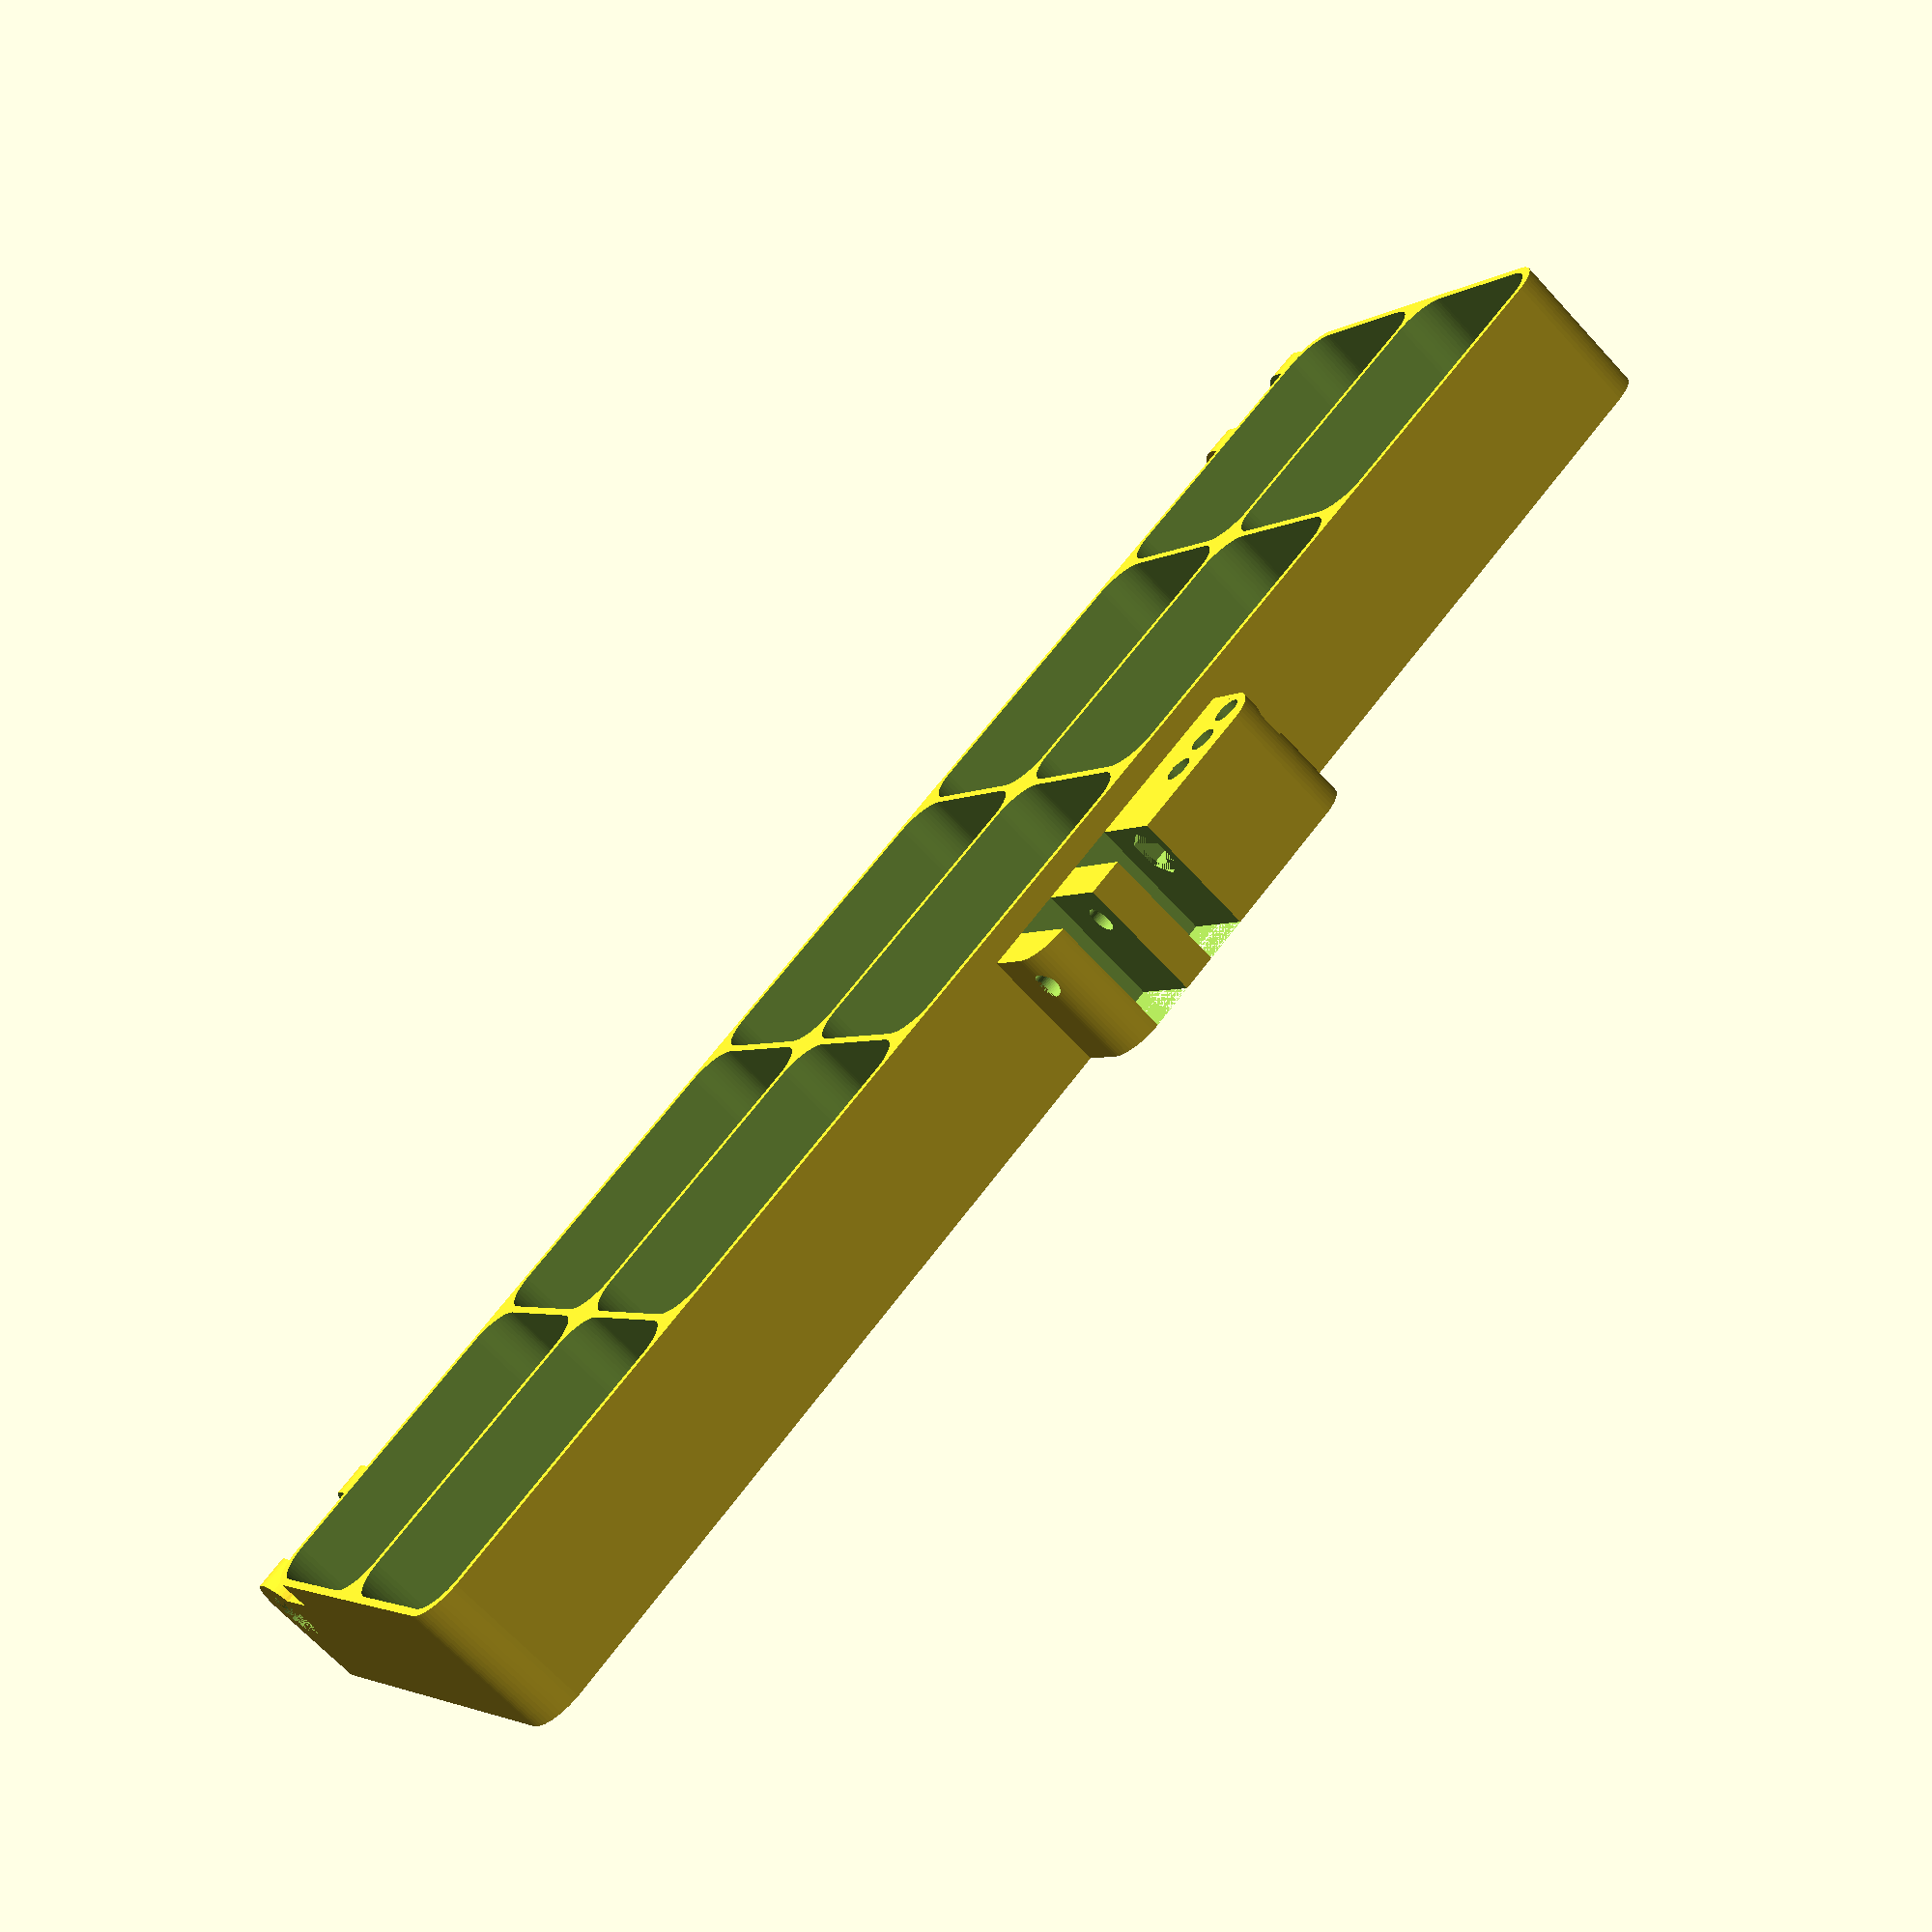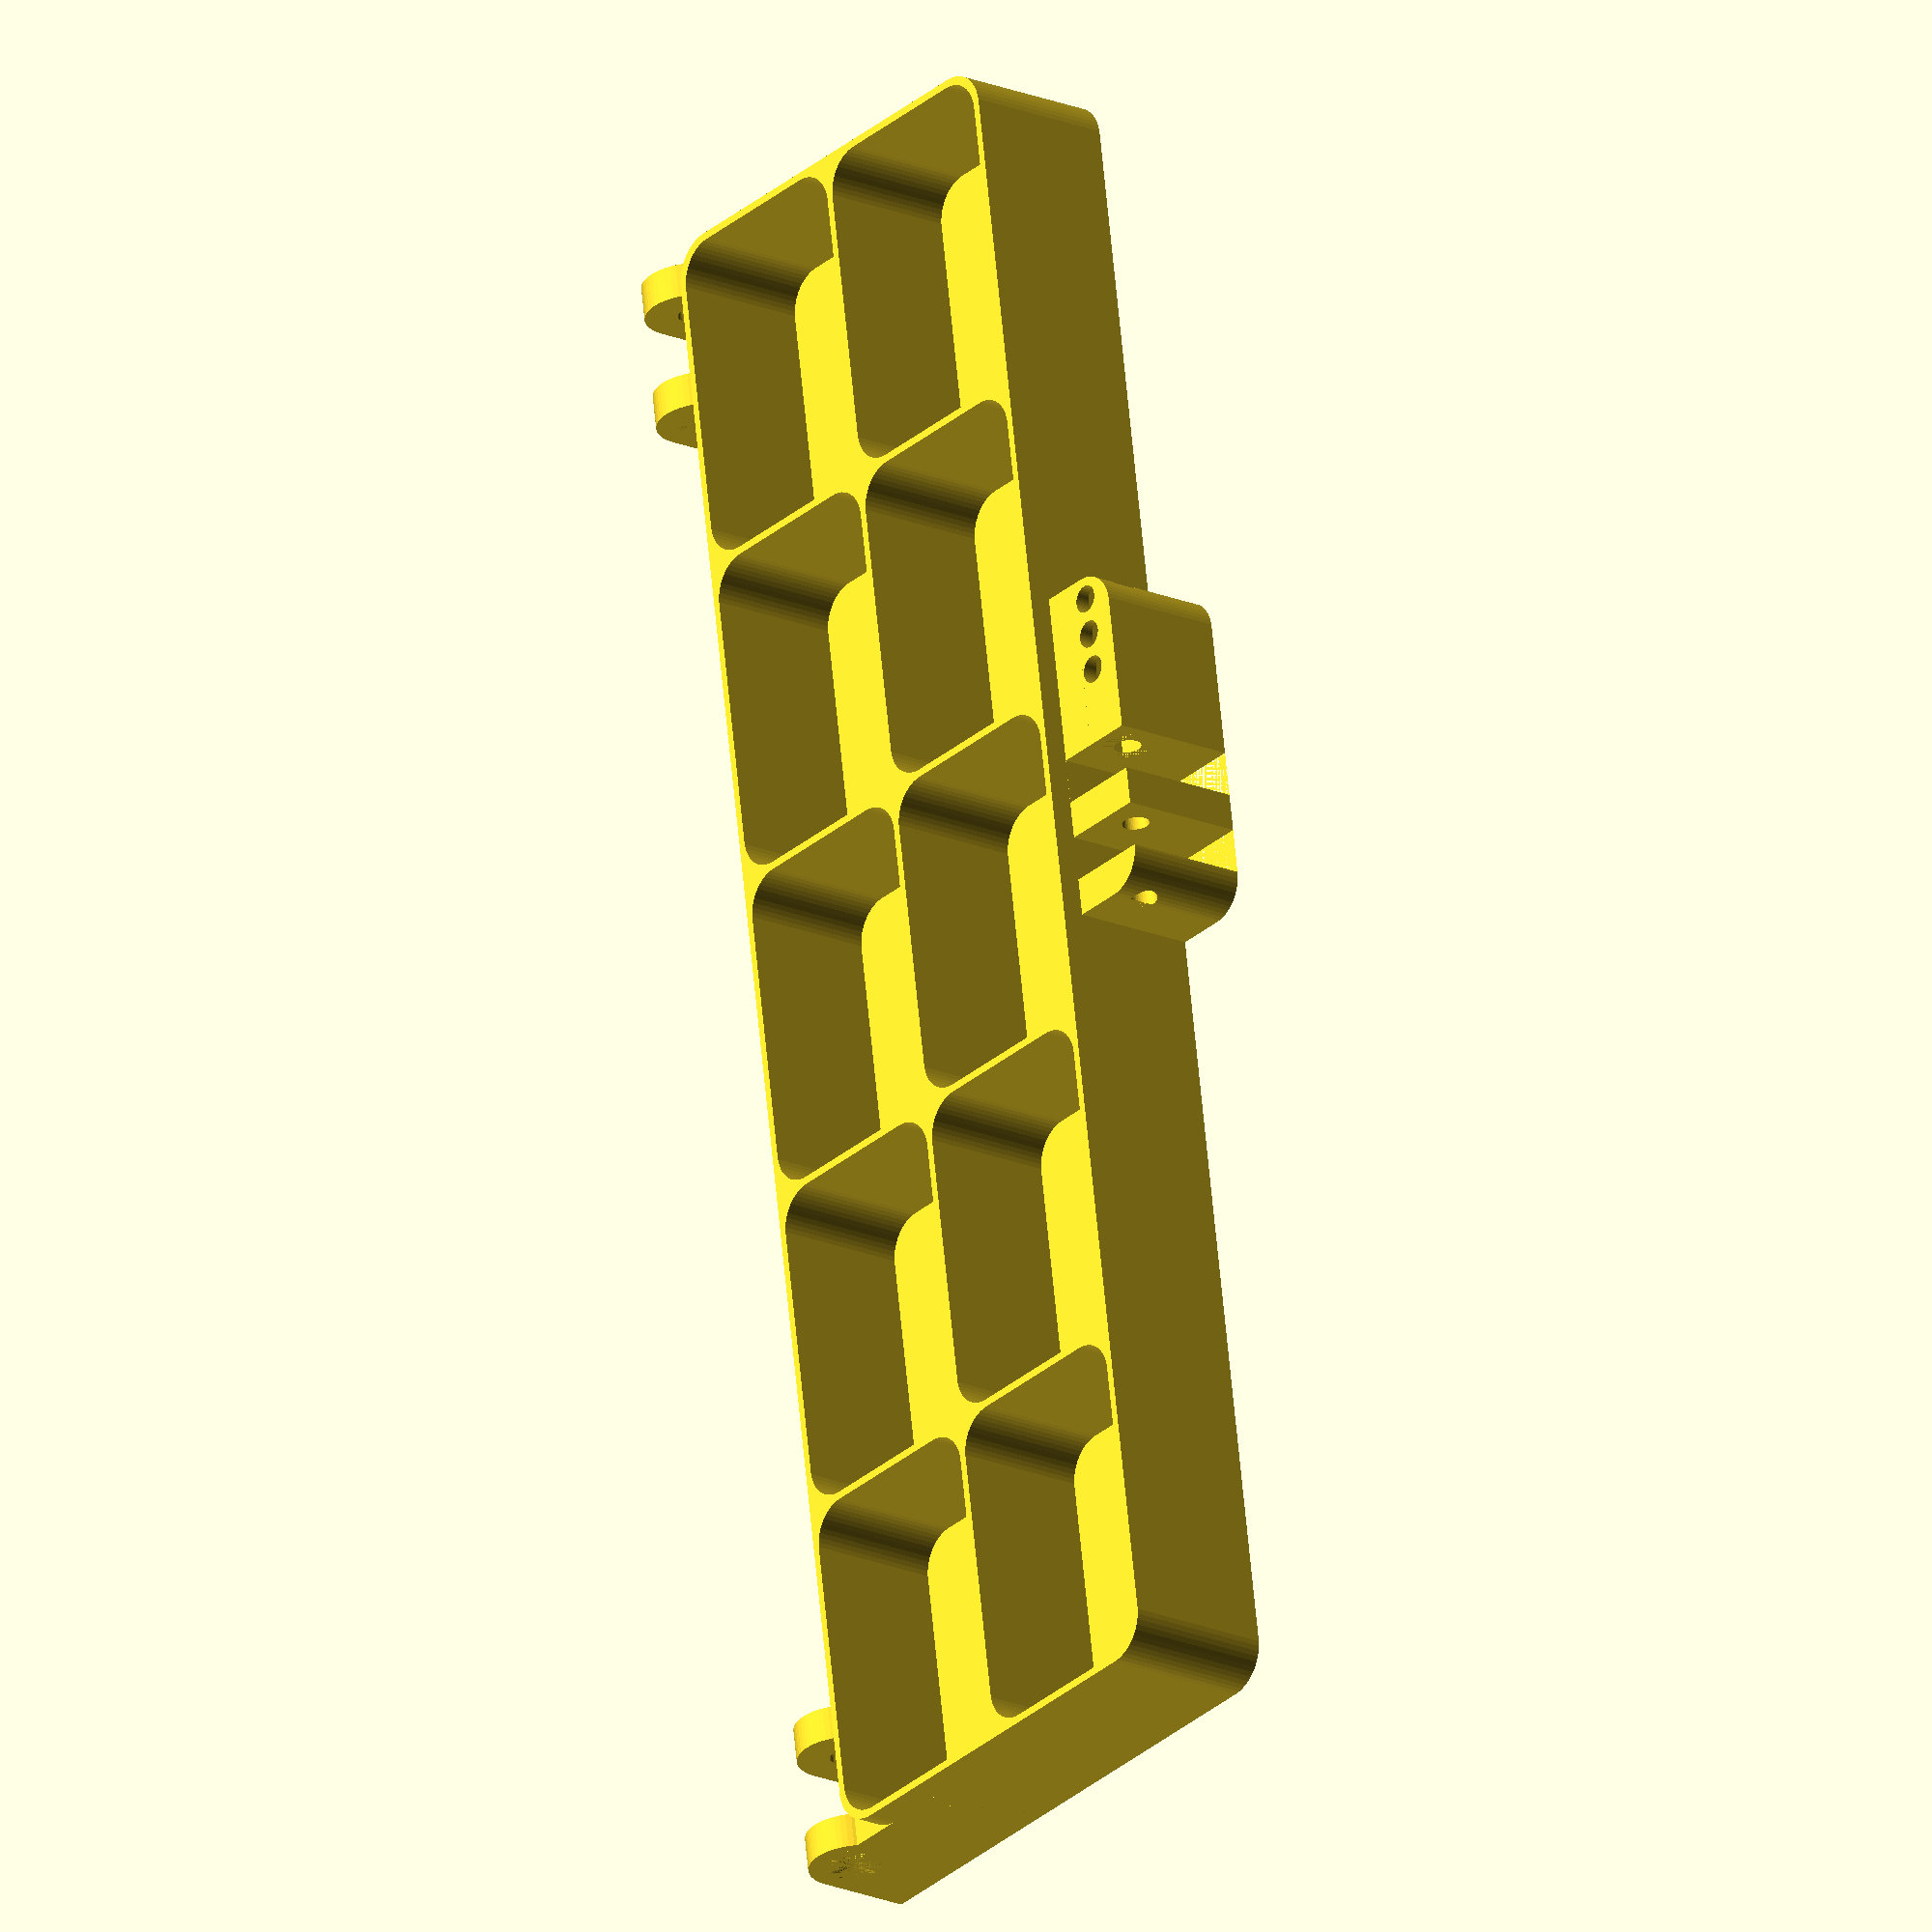
<openscad>
$fn = 50;


difference() {
	union() {
		translate(v = [0, -30.0000000000, 0]) {
			hull() {
				translate(v = [-107.5000000000, 25.0000000000, 0]) {
					cylinder(h = 20, r = 5.5000000000);
				}
				translate(v = [107.5000000000, 25.0000000000, 0]) {
					cylinder(h = 20, r = 5.5000000000);
				}
				translate(v = [-107.5000000000, -25.0000000000, 0]) {
					cylinder(h = 20, r = 5.5000000000);
				}
				translate(v = [107.5000000000, -25.0000000000, 0]) {
					cylinder(h = 20, r = 5.5000000000);
				}
			}
		}
		translate(v = [93.0000000000, 7.5000000000, 12.5000000000]) {
			rotate(a = [0, 90, 0]) {
				cylinder(h = 20, r = 6.0000000000);
			}
		}
		translate(v = [93.0000000000, -15.0000000000, 0.0000000000]) {
			cube(size = [20, 22.5000000000, 16]);
		}
		translate(v = [93.0000000000, -13.5000000000, 0.0000000000]) {
			cube(size = [20, 27, 12.5000000000]);
		}
		translate(v = [-113.0000000000, 7.5000000000, 12.5000000000]) {
			rotate(a = [0, 90, 0]) {
				cylinder(h = 20, r = 6.0000000000);
			}
		}
		translate(v = [-113.0000000000, -15.0000000000, 0.0000000000]) {
			cube(size = [20, 22.5000000000, 16]);
		}
		translate(v = [-113.0000000000, -13.5000000000, 0.0000000000]) {
			cube(size = [20, 27, 12.5000000000]);
		}
		translate(v = [14.5000000000, -66.0000000000, 0.0000000000]) {
			hull() {
				translate(v = [-17.5000000000, 1.0000000000, 0]) {
					cylinder(h = 17, r = 5);
				}
				translate(v = [17.5000000000, 1.0000000000, 0]) {
					cylinder(h = 17, r = 5);
				}
				translate(v = [-17.5000000000, -1.0000000000, 0]) {
					cylinder(h = 17, r = 5);
				}
				translate(v = [17.5000000000, -1.0000000000, 0]) {
					cylinder(h = 17, r = 5);
				}
			}
		}
		translate(v = [-8.0000000000, -65.5000000000, 0.0000000000]) {
			cube(size = [45, 7, 17]);
		}
	}
	union() {
		translate(v = [113.0000000000, 7.5000000000, 12.5000000000]) {
			rotate(a = [0, 90, 0]) {
				difference() {
					union() {
						translate(v = [0, 0, -20.0000000000]) {
							rotate(a = [0, 0, 0]) {
								difference() {
									union() {
										linear_extrude(height = 2.5000000000) {
											polygon(points = [[3.4620000000, 0.0000000000], [1.7310000000, 2.9981799479], [-1.7310000000, 2.9981799479], [-3.4620000000, 0.0000000000], [-1.7310000000, -2.9981799479], [1.7310000000, -2.9981799479]]);
										}
									}
									union();
								}
							}
						}
						translate(v = [0, 0, -20.0000000000]) {
							rotate(a = [0, 0, 0]) {
								difference() {
									union() {
										linear_extrude(height = 2.5000000000) {
											polygon(points = [[3.4620000000, 0.0000000000], [1.7310000000, 2.9981799479], [-1.7310000000, 2.9981799479], [-3.4620000000, 0.0000000000], [-1.7310000000, -2.9981799479], [1.7310000000, -2.9981799479]]);
										}
									}
									union();
								}
							}
						}
						translate(v = [0, 0, -20.0000000000]) {
							rotate(a = [0, 0, 0]) {
								difference() {
									union() {
										linear_extrude(height = 2.5000000000) {
											polygon(points = [[3.4620000000, 0.0000000000], [1.7310000000, 2.9981799479], [-1.7310000000, 2.9981799479], [-3.4620000000, 0.0000000000], [-1.7310000000, -2.9981799479], [1.7310000000, -2.9981799479]]);
										}
									}
									union();
								}
							}
						}
						translate(v = [0, 0, -20.0000000000]) {
							cylinder(h = 20, r = 1.5000000000);
						}
						translate(v = [0, 0, -1.9000000000]) {
							cylinder(h = 1.9000000000, r1 = 1.8000000000, r2 = 3.6000000000);
						}
						translate(v = [0, 0, -20.0000000000]) {
							cylinder(h = 20, r = 1.8000000000);
						}
						translate(v = [0, 0, -20.0000000000]) {
							cylinder(h = 20, r = 1.5000000000);
						}
					}
					union();
				}
			}
		}
		translate(v = [-113.0000000000, 7.5000000000, 12.5000000000]) {
			rotate(a = [0, 270, 0]) {
				difference() {
					union() {
						translate(v = [0, 0, -20.0000000000]) {
							rotate(a = [0, 0, 0]) {
								difference() {
									union() {
										linear_extrude(height = 2.5000000000) {
											polygon(points = [[3.4620000000, 0.0000000000], [1.7310000000, 2.9981799479], [-1.7310000000, 2.9981799479], [-3.4620000000, 0.0000000000], [-1.7310000000, -2.9981799479], [1.7310000000, -2.9981799479]]);
										}
									}
									union();
								}
							}
						}
						translate(v = [0, 0, -20.0000000000]) {
							rotate(a = [0, 0, 0]) {
								difference() {
									union() {
										linear_extrude(height = 2.5000000000) {
											polygon(points = [[3.4620000000, 0.0000000000], [1.7310000000, 2.9981799479], [-1.7310000000, 2.9981799479], [-3.4620000000, 0.0000000000], [-1.7310000000, -2.9981799479], [1.7310000000, -2.9981799479]]);
										}
									}
									union();
								}
							}
						}
						translate(v = [0, 0, -20.0000000000]) {
							rotate(a = [0, 0, 0]) {
								difference() {
									union() {
										linear_extrude(height = 2.5000000000) {
											polygon(points = [[3.4620000000, 0.0000000000], [1.7310000000, 2.9981799479], [-1.7310000000, 2.9981799479], [-3.4620000000, 0.0000000000], [-1.7310000000, -2.9981799479], [1.7310000000, -2.9981799479]]);
										}
									}
									union();
								}
							}
						}
						translate(v = [0, 0, -20.0000000000]) {
							cylinder(h = 20, r = 1.5000000000);
						}
						translate(v = [0, 0, -1.9000000000]) {
							cylinder(h = 1.9000000000, r1 = 1.8000000000, r2 = 3.6000000000);
						}
						translate(v = [0, 0, -20.0000000000]) {
							cylinder(h = 20, r = 1.8000000000);
						}
						translate(v = [0, 0, -20.0000000000]) {
							cylinder(h = 20, r = 1.5000000000);
						}
					}
					union();
				}
			}
		}
		translate(v = [14.0000000000, -67.5000000000, 12.5000000000]) {
			rotate(a = [0, 90, 0]) {
				difference() {
					union() {
						linear_extrude(height = 25) {
							polygon(points = [[3.4620000000, 0.0000000000], [1.7310000000, 2.9981799479], [-1.7310000000, 2.9981799479], [-3.4620000000, 0.0000000000], [-1.7310000000, -2.9981799479], [1.7310000000, -2.9981799479]]);
						}
					}
					union();
				}
			}
		}
		translate(v = [-90.0000000000, -45.0000000000, 2]) {
			hull() {
				translate(v = [-17.0000000000, 9.5000000000, 0]) {
					cylinder(h = 40, r = 5);
				}
				translate(v = [17.0000000000, 9.5000000000, 0]) {
					cylinder(h = 40, r = 5);
				}
				translate(v = [-17.0000000000, -9.5000000000, 0]) {
					cylinder(h = 40, r = 5);
				}
				translate(v = [17.0000000000, -9.5000000000, 0]) {
					cylinder(h = 40, r = 5);
				}
			}
		}
		translate(v = [-90.0000000000, -15.0000000000, 2]) {
			hull() {
				translate(v = [-17.0000000000, 9.5000000000, 0]) {
					cylinder(h = 40, r = 5);
				}
				translate(v = [17.0000000000, 9.5000000000, 0]) {
					cylinder(h = 40, r = 5);
				}
				translate(v = [-17.0000000000, -9.5000000000, 0]) {
					cylinder(h = 40, r = 5);
				}
				translate(v = [17.0000000000, -9.5000000000, 0]) {
					cylinder(h = 40, r = 5);
				}
			}
		}
		translate(v = [-45.0000000000, -45.0000000000, 2]) {
			hull() {
				translate(v = [-17.0000000000, 9.5000000000, 0]) {
					cylinder(h = 40, r = 5);
				}
				translate(v = [17.0000000000, 9.5000000000, 0]) {
					cylinder(h = 40, r = 5);
				}
				translate(v = [-17.0000000000, -9.5000000000, 0]) {
					cylinder(h = 40, r = 5);
				}
				translate(v = [17.0000000000, -9.5000000000, 0]) {
					cylinder(h = 40, r = 5);
				}
			}
		}
		translate(v = [-45.0000000000, -15.0000000000, 2]) {
			hull() {
				translate(v = [-17.0000000000, 9.5000000000, 0]) {
					cylinder(h = 40, r = 5);
				}
				translate(v = [17.0000000000, 9.5000000000, 0]) {
					cylinder(h = 40, r = 5);
				}
				translate(v = [-17.0000000000, -9.5000000000, 0]) {
					cylinder(h = 40, r = 5);
				}
				translate(v = [17.0000000000, -9.5000000000, 0]) {
					cylinder(h = 40, r = 5);
				}
			}
		}
		translate(v = [0.0000000000, -45.0000000000, 2]) {
			hull() {
				translate(v = [-17.0000000000, 9.5000000000, 0]) {
					cylinder(h = 40, r = 5);
				}
				translate(v = [17.0000000000, 9.5000000000, 0]) {
					cylinder(h = 40, r = 5);
				}
				translate(v = [-17.0000000000, -9.5000000000, 0]) {
					cylinder(h = 40, r = 5);
				}
				translate(v = [17.0000000000, -9.5000000000, 0]) {
					cylinder(h = 40, r = 5);
				}
			}
		}
		translate(v = [0.0000000000, -15.0000000000, 2]) {
			hull() {
				translate(v = [-17.0000000000, 9.5000000000, 0]) {
					cylinder(h = 40, r = 5);
				}
				translate(v = [17.0000000000, 9.5000000000, 0]) {
					cylinder(h = 40, r = 5);
				}
				translate(v = [-17.0000000000, -9.5000000000, 0]) {
					cylinder(h = 40, r = 5);
				}
				translate(v = [17.0000000000, -9.5000000000, 0]) {
					cylinder(h = 40, r = 5);
				}
			}
		}
		translate(v = [45.0000000000, -45.0000000000, 2]) {
			hull() {
				translate(v = [-17.0000000000, 9.5000000000, 0]) {
					cylinder(h = 40, r = 5);
				}
				translate(v = [17.0000000000, 9.5000000000, 0]) {
					cylinder(h = 40, r = 5);
				}
				translate(v = [-17.0000000000, -9.5000000000, 0]) {
					cylinder(h = 40, r = 5);
				}
				translate(v = [17.0000000000, -9.5000000000, 0]) {
					cylinder(h = 40, r = 5);
				}
			}
		}
		translate(v = [45.0000000000, -15.0000000000, 2]) {
			hull() {
				translate(v = [-17.0000000000, 9.5000000000, 0]) {
					cylinder(h = 40, r = 5);
				}
				translate(v = [17.0000000000, 9.5000000000, 0]) {
					cylinder(h = 40, r = 5);
				}
				translate(v = [-17.0000000000, -9.5000000000, 0]) {
					cylinder(h = 40, r = 5);
				}
				translate(v = [17.0000000000, -9.5000000000, 0]) {
					cylinder(h = 40, r = 5);
				}
			}
		}
		translate(v = [90.0000000000, -45.0000000000, 2]) {
			hull() {
				translate(v = [-17.0000000000, 9.5000000000, 0]) {
					cylinder(h = 40, r = 5);
				}
				translate(v = [17.0000000000, 9.5000000000, 0]) {
					cylinder(h = 40, r = 5);
				}
				translate(v = [-17.0000000000, -9.5000000000, 0]) {
					cylinder(h = 40, r = 5);
				}
				translate(v = [17.0000000000, -9.5000000000, 0]) {
					cylinder(h = 40, r = 5);
				}
			}
		}
		translate(v = [90.0000000000, -15.0000000000, 2]) {
			hull() {
				translate(v = [-17.0000000000, 9.5000000000, 0]) {
					cylinder(h = 40, r = 5);
				}
				translate(v = [17.0000000000, 9.5000000000, 0]) {
					cylinder(h = 40, r = 5);
				}
				translate(v = [-17.0000000000, -9.5000000000, 0]) {
					cylinder(h = 40, r = 5);
				}
				translate(v = [17.0000000000, -9.5000000000, 0]) {
					cylinder(h = 40, r = 5);
				}
			}
		}
		translate(v = [97.5000000000, 0.5000000000, 0.0000000000]) {
			cube(size = [11, 17, 20]);
		}
		translate(v = [-108.5000000000, 0.5000000000, 0.0000000000]) {
			cube(size = [11, 17, 20]);
		}
		translate(v = [-3.0000000000, -77.5000000000, 0.0000000000]) {
			cube(size = [6, 17, 20]);
		}
		translate(v = [8.0000000000, -77.5000000000, 0.0000000000]) {
			cube(size = [6, 17, 20]);
		}
		translate(v = [-8.0000000000, -67.5000000000, 12.5000000000]) {
			rotate(a = [0, 90, 0]) {
				cylinder(h = 45, r = 1.8000000000);
			}
		}
		translate(v = [24.0000000000, -67.5000000000, 12.5000000000]) {
			cylinder(h = 5, r = 1.8000000000);
		}
		translate(v = [29.0000000000, -67.5000000000, 12.5000000000]) {
			cylinder(h = 5, r = 1.8000000000);
		}
		translate(v = [34.0000000000, -67.5000000000, 12.5000000000]) {
			cylinder(h = 5, r = 1.8000000000);
		}
	}
}
</openscad>
<views>
elev=247.3 azim=144.8 roll=137.4 proj=p view=solid
elev=199.2 azim=81.4 roll=129.2 proj=o view=solid
</views>
